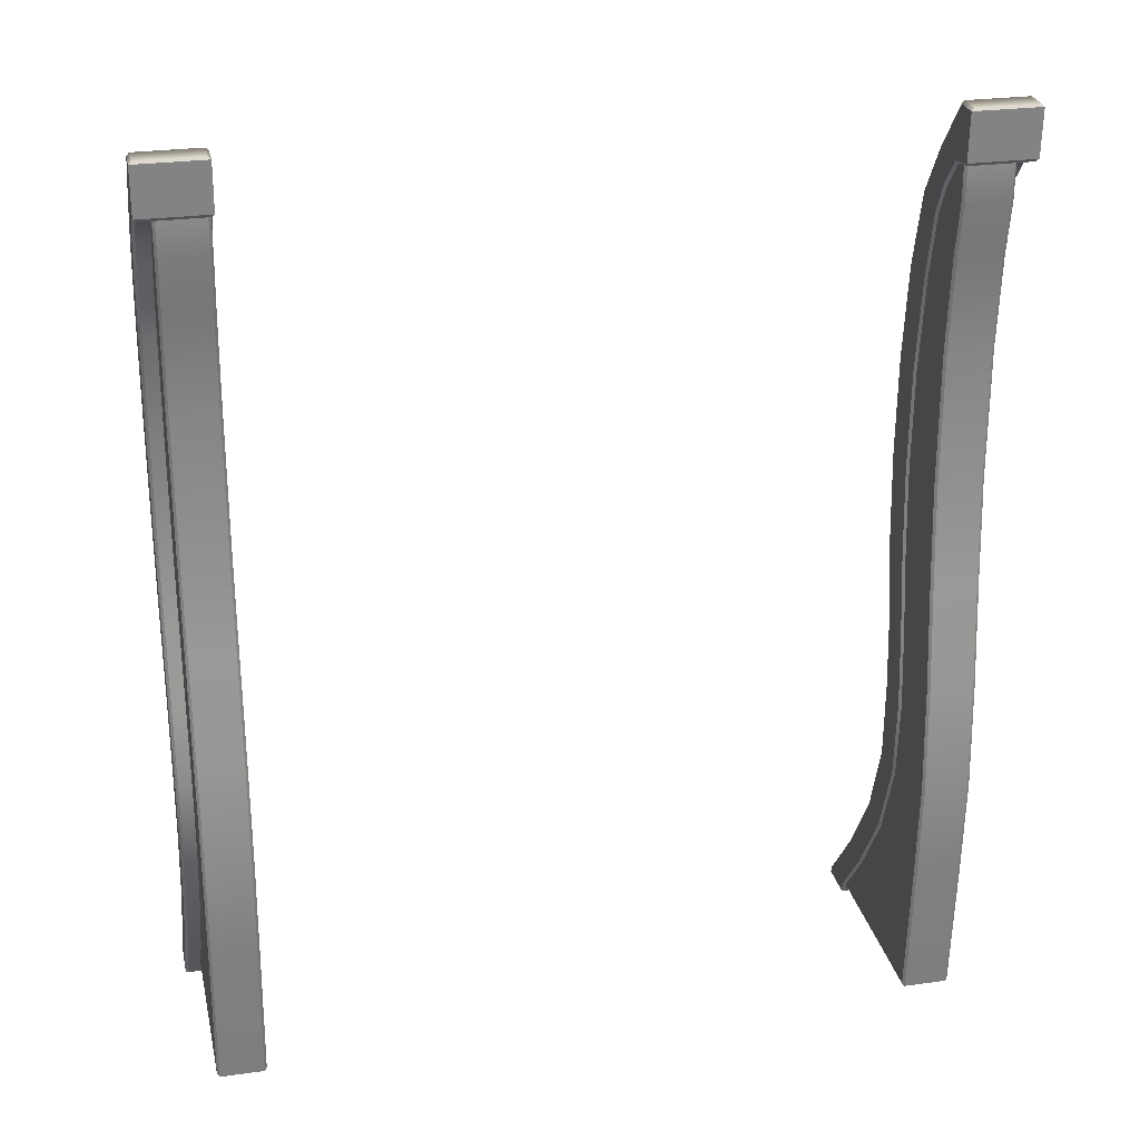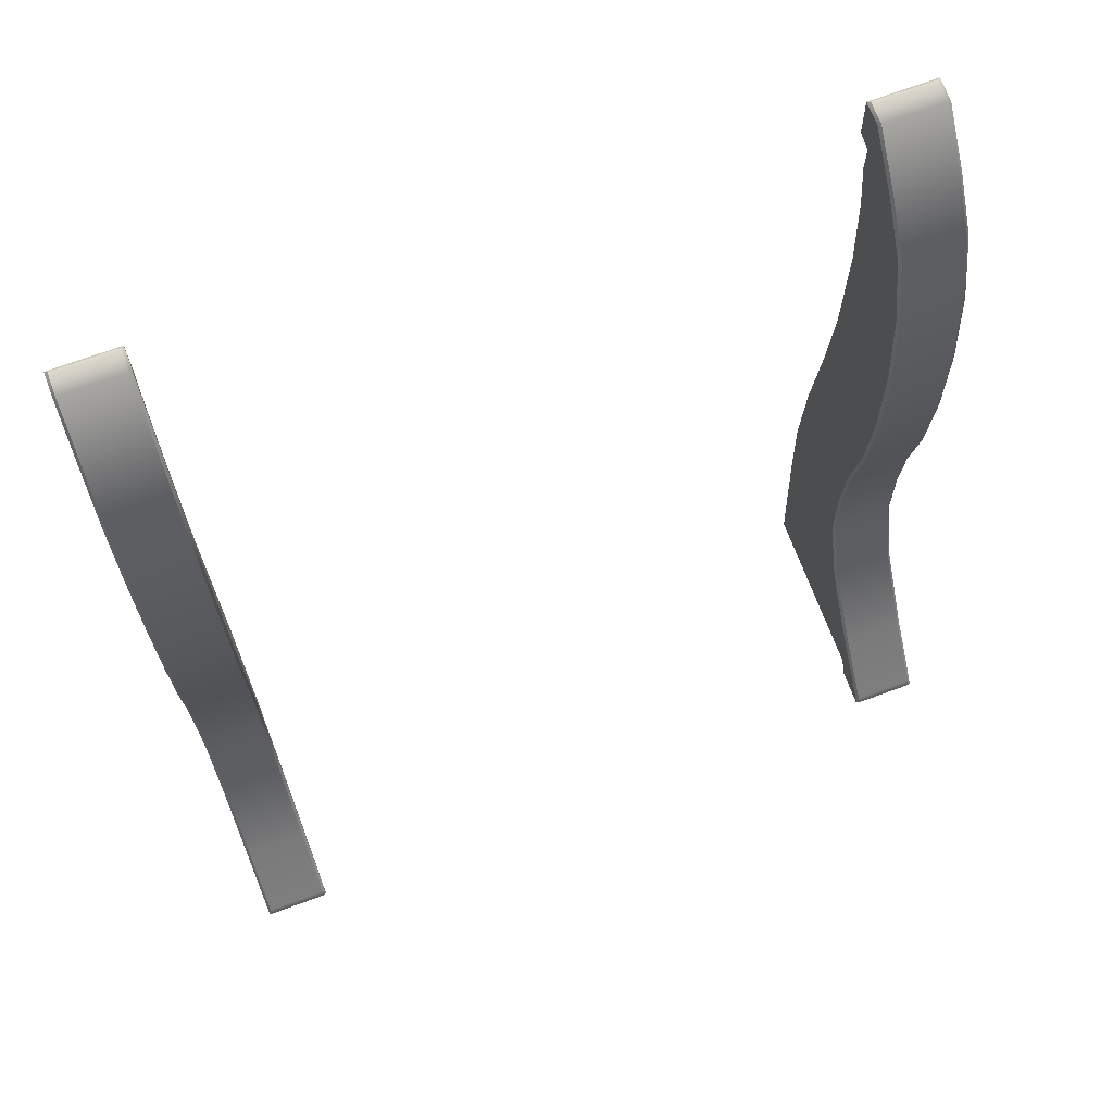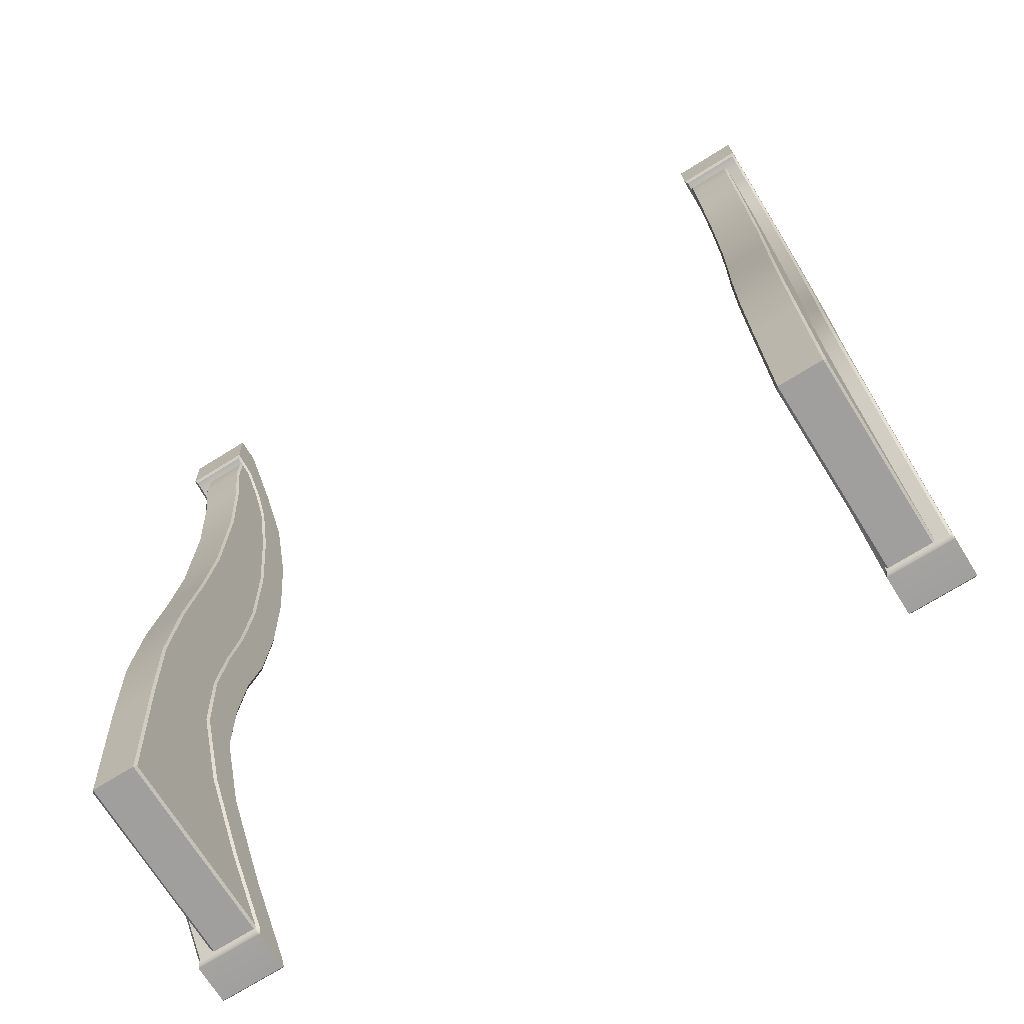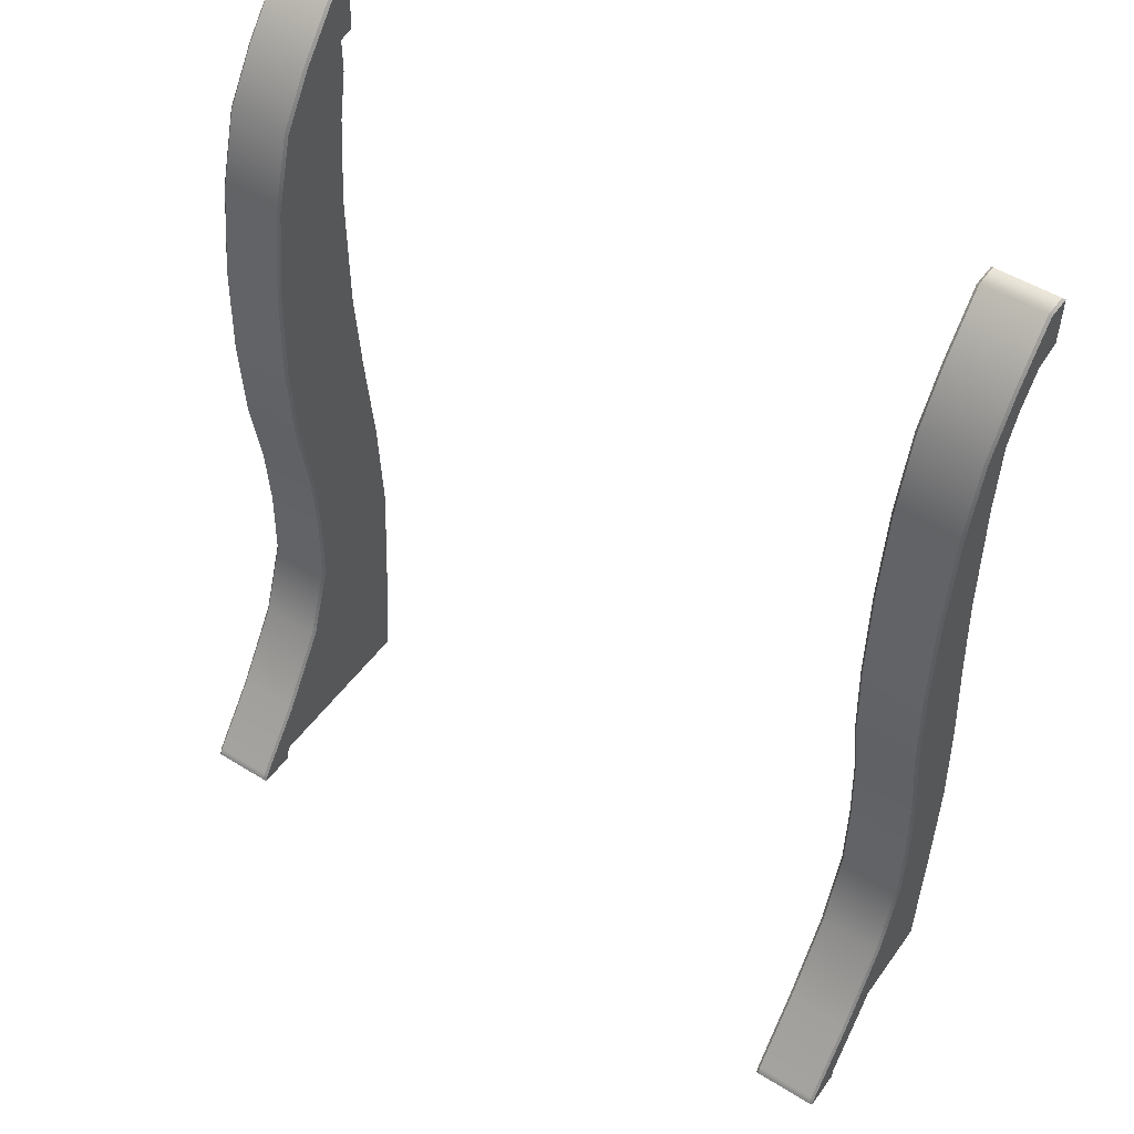
<metadata>
{"format":"obj","ext":"obj","renderer":"f3d","projection":"perspective","resolution":1024,"background":"white","views":[{"elev":26.4,"azim":-12.3,"up":"+Z"},{"elev":69.6,"azim":159.7,"up":"+Z"},{"elev":-71.5,"azim":32.0,"up":"+Z"},{"elev":50.0,"azim":-145.6,"up":"+Z"}]}
</metadata>
<code>
v -168.3 43.14 156.1
v -167.2 44.18 156.6
v -168.3 52.79 122.5
v -167.2 53.9 122.7
v -140.7 44.18 156.6
v -139.6 43.14 156.1
v -139.6 52.79 122.5
v -140.7 53.9 122.7
v -168.3 49.37 -139.5
v -167.2 48.34 -140
v -168.3 91.78 -198.2
v -167.2 90.86 -198.8
v -168.3 36.3 -104.8
v -167.2 35.18 -105
v -167.2 32.88 -69.62
v -168.3 34.01 -69.63
v -140.7 90.7 -201.6
v -139.6 92.47 -202.5
v -140.7 90.86 -198.8
v -139.6 91.78 -198.2
v -140.7 48.34 -140
v -139.6 49.37 -139.5
v -140.7 35.18 -105
v -139.6 36.3 -104.8
v -139.6 34.01 -69.63
v -140.7 32.88 -69.62
v -167.2 63.5 -135.9
v -168.3 62.46 -136.3
v -168.3 50.55 -102.4
v -167.2 51.67 -102.2
v -167.2 110 -201.5
v -168.3 109.3 -202.5
v -168.3 107.7 -198.9
v -167.2 108.7 -198.3
v -139.6 62.46 -136.3
v -140.7 63.5 -135.9
v -139.6 50.55 -102.4
v -140.7 51.67 -102.2
v -139.6 107.7 -198.9
v -140.7 108.7 -198.3
v -168.3 49.64 -69.1
v -167.2 50.77 -69.12
v -167.2 52.83 -36.61
v -168.3 51.71 -36.49
v -168.3 41.18 -0.4372
v -167.2 40.06 -0.3328
v -167.2 35.61 -36.13
v -168.3 36.73 -36.24
v -168.3 43.5 37.04
v -167.2 42.37 37.06
v -139.6 36.73 -36.24
v -140.7 35.61 -36.13
v -140.7 40.06 -0.3328
v -139.6 41.18 -0.4372
v -140.7 42.37 37.06
v -139.6 43.5 37.04
v -139.6 57.18 -2.958
v -140.7 58.3 -3.081
v -140.7 52.83 -36.61
v -139.6 51.71 -36.49
v -140.7 50.77 -69.12
v -139.6 49.64 -69.1
v -168.3 58.17 80.35
v -167.2 59.3 80.44
v -168.3 59.46 37.04
v -167.2 60.59 37.03
v -167.2 58.3 -3.081
v -168.3 57.18 -2.958
v -168.3 42.18 81.08
v -167.2 41.06 80.99
v -168.3 36.78 122.1
v -167.2 35.67 121.9
v -167.2 28.77 151
v -168.3 29.84 151.4
v -139.6 42.18 81.08
v -140.7 41.06 80.99
v -139.6 36.78 122.1
v -140.7 35.67 121.9
v -139.6 29.84 151.4
v -140.7 28.77 151
v -139.6 58.17 80.35
v -140.7 59.3 80.44
v -139.6 59.46 37.04
v -140.7 60.59 37.03
v -140.7 110 -201.5
v -139.6 109.3 -202.5
v -167.2 90.7 -201.6
v -168.3 92.47 -202.5
v -167.2 11.51 176.8
v -168.3 12.12 177.8
v -168.3 22.7 165.1
v -167.2 21.76 164.4
v -139.6 22.7 165.1
v -140.7 21.76 164.4
v -168.4 28.04 178.9
v -167.2 28.95 179.6
v -140.7 10.49 201.4
v -139.6 9.961 200.3
v -140.7 28.95 179.6
v -139.6 28.04 178.9
v -140.7 0.6172 201.4
v -139.6 -0.4594 200.3
v -140.7 11.51 176.8
v -139.6 12.12 177.8
v -139.6 0.4594 180.1
v -140.7 1.616 178.8
v -167.2 1.616 178.8
v -168.3 0.4593 180.1
v -167.2 10.49 201.4
v -168.4 9.961 200.3
v -168.4 -0.4594 200.3
v -167.2 0.6172 201.4
v -168.3 85.17 -170.8
v -167.2 86.19 -170.3
v -140.7 86.19 -170.3
v -139.6 85.17 -170.8
v -139.6 70.68 -172.1
v -140.7 69.7 -172.6
v -167.2 69.7 -172.6
v -168.3 70.68 -172.1
v -140.6 20.31 178.8
v -161.6 20.31 178.8
v -161.6 33.31 162.1
v -140.6 33.31 162.1
v -140.6 38.96 140.2
v -161.6 38.96 140.2
v -140.6 44.23 100.2
v -161.6 44.23 100.2
v -140.6 47.77 1.163
v -161.6 47.77 1.163
v -140.6 45.11 43.23
v -161.6 45.11 43.23
v -140.6 44.77 -46.99
v -161.6 44.77 -46.99
v -140.6 43.91 -93.61
v -161.6 43.91 -93.61
v -140.6 51.49 -135.9
v -161.6 51.49 -135.9
v -141.7 96.13 -198.9
v -140.6 95.67 -197.9
v -140.6 9.706 -197.8
v -141.7 8.776 -198.9
v -161.6 95.67 -197.9
v -160.5 96.13 -198.9
v -160.5 8.776 -198.9
v -161.6 9.706 -197.8
v -141.7 3.892 -135.9
v -140.6 4.936 -135.8
v -160.5 3.892 -135.9
v -161.6 4.936 -135.8
v -140.6 5.858 178.8
v -141.7 4.81 178.8
v -141.7 4.81 162.1
v -140.6 5.858 162.2
v -160.5 4.81 178.8
v -161.6 5.858 178.8
v -161.6 5.858 162.2
v -160.5 4.81 162.1
v -161.6 9.815 140.3
v -160.5 8.776 140.2
v -141.7 8.776 140.2
v -140.6 9.815 140.3
v -141.7 12.12 100.2
v -140.6 13.17 100.2
v -161.6 13.17 100.2
v -160.5 12.12 100.2
v -161.6 9.819 1.071
v -160.5 8.776 1.163
v -160.5 11.91 43.23
v -161.6 12.95 43.18
v -141.7 8.776 1.163
v -140.6 9.819 1.071
v -141.7 11.91 43.23
v -140.6 12.95 43.18
v -161.6 4.937 -47.07
v -160.5 3.892 -46.99
v -141.7 3.892 -46.99
v -140.6 4.937 -47.07
v -161.6 2.664 -93.6
v -160.5 1.615 -93.61
v -141.7 1.615 -93.61
v -140.6 2.664 -93.6
v 168.3 43.14 156.1
v 167.2 44.18 156.6
v 168.3 52.79 122.5
v 167.2 53.9 122.7
v 140.7 44.18 156.6
v 139.6 43.14 156.1
v 139.6 52.79 122.5
v 140.7 53.9 122.7
v 168.3 49.37 -139.5
v 167.2 48.34 -140
v 168.3 91.78 -198.2
v 167.2 90.86 -198.8
v 168.3 36.3 -104.8
v 167.2 35.18 -105
v 167.2 32.88 -69.62
v 168.3 34.01 -69.63
v 140.7 90.7 -201.6
v 139.6 92.47 -202.5
v 140.7 90.86 -198.8
v 139.6 91.78 -198.2
v 140.7 48.34 -140
v 139.6 49.37 -139.5
v 140.7 35.18 -105
v 139.6 36.3 -104.8
v 139.6 34.01 -69.63
v 140.7 32.88 -69.62
v 167.2 63.5 -135.9
v 168.3 62.46 -136.3
v 168.3 50.55 -102.4
v 167.2 51.67 -102.2
v 167.2 110 -201.5
v 168.3 109.3 -202.5
v 168.3 107.7 -198.9
v 167.2 108.7 -198.3
v 139.6 62.46 -136.3
v 140.7 63.5 -135.9
v 139.6 50.55 -102.4
v 140.7 51.67 -102.2
v 139.6 107.7 -198.9
v 140.7 108.7 -198.3
v 168.3 49.64 -69.1
v 167.2 50.77 -69.12
v 167.2 52.83 -36.61
v 168.3 51.71 -36.49
v 168.3 41.18 -0.4372
v 167.2 40.06 -0.3328
v 167.2 35.61 -36.13
v 168.3 36.73 -36.24
v 168.3 43.5 37.04
v 167.2 42.37 37.06
v 139.6 36.73 -36.24
v 140.7 35.61 -36.13
v 140.7 40.06 -0.3328
v 139.6 41.18 -0.4372
v 140.7 42.37 37.06
v 139.6 43.5 37.04
v 139.6 57.18 -2.958
v 140.7 58.3 -3.081
v 140.7 52.83 -36.61
v 139.6 51.71 -36.49
v 140.7 50.77 -69.12
v 139.6 49.64 -69.1
v 168.3 58.17 80.35
v 167.2 59.3 80.44
v 168.3 59.46 37.04
v 167.2 60.59 37.03
v 167.2 58.3 -3.081
v 168.3 57.18 -2.958
v 168.3 42.18 81.08
v 167.2 41.06 80.99
v 168.3 36.78 122.1
v 167.2 35.67 121.9
v 167.2 28.77 151
v 168.3 29.84 151.4
v 139.6 42.18 81.08
v 140.7 41.06 80.99
v 139.6 36.78 122.1
v 140.7 35.67 121.9
v 139.6 29.84 151.4
v 140.7 28.77 151
v 139.6 58.17 80.35
v 140.7 59.3 80.44
v 139.6 59.46 37.04
v 140.7 60.59 37.03
v 140.7 110 -201.5
v 139.6 109.3 -202.5
v 167.2 90.7 -201.6
v 168.3 92.47 -202.5
v 167.2 11.51 176.8
v 168.3 12.12 177.8
v 168.3 22.7 165.1
v 167.2 21.76 164.4
v 139.6 22.7 165.1
v 140.7 21.76 164.4
v 168.4 28.04 178.9
v 167.2 28.95 179.6
v 140.7 10.49 201.4
v 139.6 9.961 200.3
v 140.7 28.95 179.6
v 139.6 28.04 178.9
v 140.7 0.6172 201.4
v 139.6 -0.4594 200.3
v 140.7 11.51 176.8
v 139.6 12.12 177.8
v 139.6 0.4594 180.1
v 140.7 1.616 178.8
v 167.2 1.616 178.8
v 168.3 0.4593 180.1
v 167.2 10.49 201.4
v 168.4 9.961 200.3
v 168.4 -0.4594 200.3
v 167.2 0.6172 201.4
v 168.3 85.17 -170.8
v 167.2 86.19 -170.3
v 140.7 86.19 -170.3
v 139.6 85.17 -170.8
v 139.6 70.68 -172.1
v 140.7 69.7 -172.6
v 167.2 69.7 -172.6
v 168.3 70.68 -172.1
v 140.6 20.31 178.8
v 161.6 20.31 178.8
v 161.6 33.31 162.1
v 140.6 33.31 162.1
v 140.6 38.96 140.2
v 161.6 38.96 140.2
v 140.6 44.23 100.2
v 161.6 44.23 100.2
v 140.6 47.77 1.163
v 161.6 47.77 1.163
v 140.6 45.11 43.23
v 161.6 45.11 43.23
v 140.6 44.77 -46.99
v 161.6 44.77 -46.99
v 140.6 43.91 -93.61
v 161.6 43.91 -93.61
v 140.6 51.49 -135.9
v 161.6 51.49 -135.9
v 141.7 96.13 -198.9
v 140.6 95.67 -197.9
v 140.6 9.706 -197.8
v 141.7 8.776 -198.9
v 161.6 95.67 -197.9
v 160.5 96.13 -198.9
v 160.5 8.776 -198.9
v 161.6 9.706 -197.8
v 141.7 3.892 -135.9
v 140.6 4.936 -135.8
v 160.5 3.892 -135.9
v 161.6 4.936 -135.8
v 140.6 5.858 178.8
v 141.7 4.81 178.8
v 141.7 4.81 162.1
v 140.6 5.858 162.2
v 160.5 4.81 178.8
v 161.6 5.858 178.8
v 161.6 5.858 162.2
v 160.5 4.81 162.1
v 161.6 9.815 140.3
v 160.5 8.776 140.2
v 141.7 8.776 140.2
v 140.6 9.815 140.3
v 141.7 12.12 100.2
v 140.6 13.17 100.2
v 161.6 13.17 100.2
v 160.5 12.12 100.2
v 161.6 9.819 1.071
v 160.5 8.776 1.163
v 160.5 11.91 43.23
v 161.6 12.95 43.18
v 141.7 8.776 1.163
v 140.6 9.819 1.071
v 141.7 11.91 43.23
v 140.6 12.95 43.18
v 161.6 4.937 -47.07
v 160.5 3.892 -46.99
v 141.7 3.892 -46.99
v 140.6 4.937 -47.07
v 161.6 2.664 -93.6
v 160.5 1.615 -93.61
v 141.7 1.615 -93.61
v 140.6 2.664 -93.6
f 1 95 96 2
f 2 4 3 1
f 4 64 63 3
f 5 99 100 6
f 6 7 8 5
f 7 81 82 8
f 9 120 119 10
f 10 14 13 9
f 11 88 87 12
f 14 15 16 13
f 15 47 48 16
f 17 87 88 18
f 18 20 19 17
f 117 22 21 118
f 22 24 23 21
f 24 25 26 23
f 25 51 52 26
f 27 114 113 28
f 28 29 30 27
f 29 41 42 30
f 31 85 86 32
f 32 33 34 31
f 35 116 115 36
f 36 38 37 35
f 38 61 62 37
f 39 86 85 40
f 41 44 43 42
f 44 68 67 43
f 45 48 47 46
f 46 50 49 45
f 50 70 69 49
f 51 54 53 52
f 54 56 55 53
f 56 75 76 55
f 57 60 59 58
f 58 84 83 57
f 60 62 61 59
f 64 66 65 63
f 66 67 68 65
f 70 72 71 69
f 72 73 74 71
f 73 92 91 74
f 75 77 78 76
f 77 79 80 78
f 79 93 94 80
f 81 83 84 82
f 89 107 108 90
f 90 91 92 89
f 93 104 103 94
f 95 110 109 96
f 97 101 102 98
f 98 100 99 97
f 101 112 111 102
f 104 105 106 103
f 105 108 107 106
f 110 111 112 109
f 39 20 18 86
f 17 19 12 87
f 11 33 32 88
f 13 16 41 29
f 23 26 15 14
f 62 25 24 37
f 49 69 63 65
f 55 76 70 50
f 81 75 56 83
f 16 48 44 41
f 26 52 47 15
f 60 51 25 62
f 69 71 3 63
f 76 78 72 70
f 7 77 75 81
f 45 49 65 68
f 53 55 50 46
f 83 56 54 57
f 9 13 29 28
f 21 23 14 10
f 37 24 22 35
f 71 74 1 3
f 78 80 73 72
f 6 79 77 7
f 40 85 31 34
f 30 38 36 27
f 42 61 38 30
f 43 59 61 42
f 66 84 58 67
f 64 82 84 66
f 4 8 82 64
f 2 5 8 4
f 58 59 43 67
f 57 54 51 60
f 46 47 52 53
f 44 48 45 68
f 89 92 94 103
f 90 110 95 91
f 102 111 108 105
f 98 104 93 100
f 97 99 96 109
f 18 88 32 86
f 98 102 105 104
f 103 106 107 89
f 90 108 111 110
f 109 112 101 97
f 91 95 1 74
f 99 5 2 96
f 93 79 6 100
f 92 73 80 94
f 9 28 113 120
f 118 21 10 119
f 35 22 117 116
f 27 36 115 114
f 114 34 33 113
f 115 40 34 114
f 116 39 40 115
f 117 20 39 116
f 20 117 118 19
f 19 118 119 12
f 120 11 12 119
f 113 33 11 120
f 140 141 142 139
f 141 148 147 142
f 144 145 146 143
f 145 149 150 146
f 148 182 181 147
f 149 180 179 150
f 152 153 154 151
f 153 161 162 154
f 156 157 158 155
f 157 159 160 158
f 159 165 166 160
f 161 163 164 162
f 163 173 174 164
f 165 170 169 166
f 167 175 176 168
f 168 169 170 167
f 171 177 178 172
f 172 174 173 171
f 175 179 180 176
f 177 181 182 178
f 142 145 144 139
f 153 152 155 158
f 156 122 123 157
f 154 124 121 151
f 141 140 137 148
f 142 147 149 145
f 138 143 146 150
f 161 153 158 160
f 125 124 154 162
f 123 126 159 157
f 164 127 125 162
f 126 128 165 159
f 163 161 160 166
f 171 173 169 168
f 129 131 174 172
f 132 130 167 170
f 173 163 166 169
f 131 127 164 174
f 128 132 170 165
f 177 171 168 176
f 133 129 172 178
f 130 134 175 167
f 181 177 176 180
f 135 133 178 182
f 134 136 179 175
f 147 181 180 149
f 137 135 182 148
f 136 138 150 179
f 183 184 278 277
f 184 183 185 186
f 186 185 245 246
f 187 188 282 281
f 188 187 190 189
f 189 190 264 263
f 191 192 301 302
f 192 191 195 196
f 193 194 269 270
f 196 195 198 197
f 197 198 230 229
f 199 200 270 269
f 200 199 201 202
f 299 300 203 204
f 204 203 205 206
f 206 205 208 207
f 207 208 234 233
f 209 210 295 296
f 210 209 212 211
f 211 212 224 223
f 213 214 268 267
f 214 213 216 215
f 217 218 297 298
f 218 217 219 220
f 220 219 244 243
f 221 222 267 268
f 223 224 225 226
f 226 225 249 250
f 227 228 229 230
f 228 227 231 232
f 232 231 251 252
f 233 234 235 236
f 236 235 237 238
f 238 237 258 257
f 239 240 241 242
f 240 239 265 266
f 242 241 243 244
f 246 245 247 248
f 248 247 250 249
f 252 251 253 254
f 254 253 256 255
f 255 256 273 274
f 257 258 260 259
f 259 260 262 261
f 261 262 276 275
f 263 264 266 265
f 271 272 290 289
f 272 271 274 273
f 275 276 285 286
f 277 278 291 292
f 279 280 284 283
f 280 279 281 282
f 283 284 293 294
f 286 285 288 287
f 287 288 289 290
f 292 291 294 293
f 221 268 200 202
f 199 269 194 201
f 193 270 214 215
f 195 211 223 198
f 205 196 197 208
f 244 219 206 207
f 231 247 245 251
f 237 232 252 258
f 263 265 238 257
f 198 223 226 230
f 208 197 229 234
f 242 244 207 233
f 251 245 185 253
f 258 252 254 260
f 189 263 257 259
f 227 250 247 231
f 235 228 232 237
f 265 239 236 238
f 191 210 211 195
f 203 192 196 205
f 219 217 204 206
f 253 185 183 256
f 260 254 255 262
f 188 189 259 261
f 222 216 213 267
f 212 209 218 220
f 224 212 220 243
f 225 224 243 241
f 248 249 240 266
f 246 248 266 264
f 186 246 264 190
f 184 186 190 187
f 240 249 225 241
f 239 242 233 236
f 228 235 234 229
f 226 250 227 230
f 271 285 276 274
f 272 273 277 292
f 284 287 290 293
f 280 282 275 286
f 279 291 278 281
f 200 268 214 270
f 280 286 287 284
f 285 271 289 288
f 272 292 293 290
f 291 279 283 294
f 273 256 183 277
f 281 278 184 187
f 275 282 188 261
f 274 276 262 255
f 191 302 295 210
f 300 301 192 203
f 217 298 299 204
f 209 296 297 218
f 296 295 215 216
f 297 296 216 222
f 298 297 222 221
f 299 298 221 202
f 202 201 300 299
f 201 194 301 300
f 302 301 194 193
f 295 302 193 215
f 322 321 324 323
f 323 324 329 330
f 326 325 328 327
f 327 328 332 331
f 330 329 363 364
f 331 332 361 362
f 334 333 336 335
f 335 336 344 343
f 338 337 340 339
f 339 340 342 341
f 341 342 348 347
f 343 344 346 345
f 345 346 356 355
f 347 348 351 352
f 349 350 358 357
f 350 349 352 351
f 353 354 360 359
f 354 353 355 356
f 357 358 362 361
f 359 360 364 363
f 324 321 326 327
f 335 340 337 334
f 338 339 305 304
f 336 333 303 306
f 323 330 319 322
f 324 327 331 329
f 320 332 328 325
f 343 342 340 335
f 307 344 336 306
f 305 339 341 308
f 346 344 307 309
f 308 341 347 310
f 345 348 342 343
f 353 350 351 355
f 311 354 356 313
f 314 352 349 312
f 355 351 348 345
f 313 356 346 309
f 310 347 352 314
f 359 358 350 353
f 315 360 354 311
f 312 349 357 316
f 363 362 358 359
f 317 364 360 315
f 316 357 361 318
f 329 331 362 363
f 319 330 364 317
f 318 361 332 320

</code>
